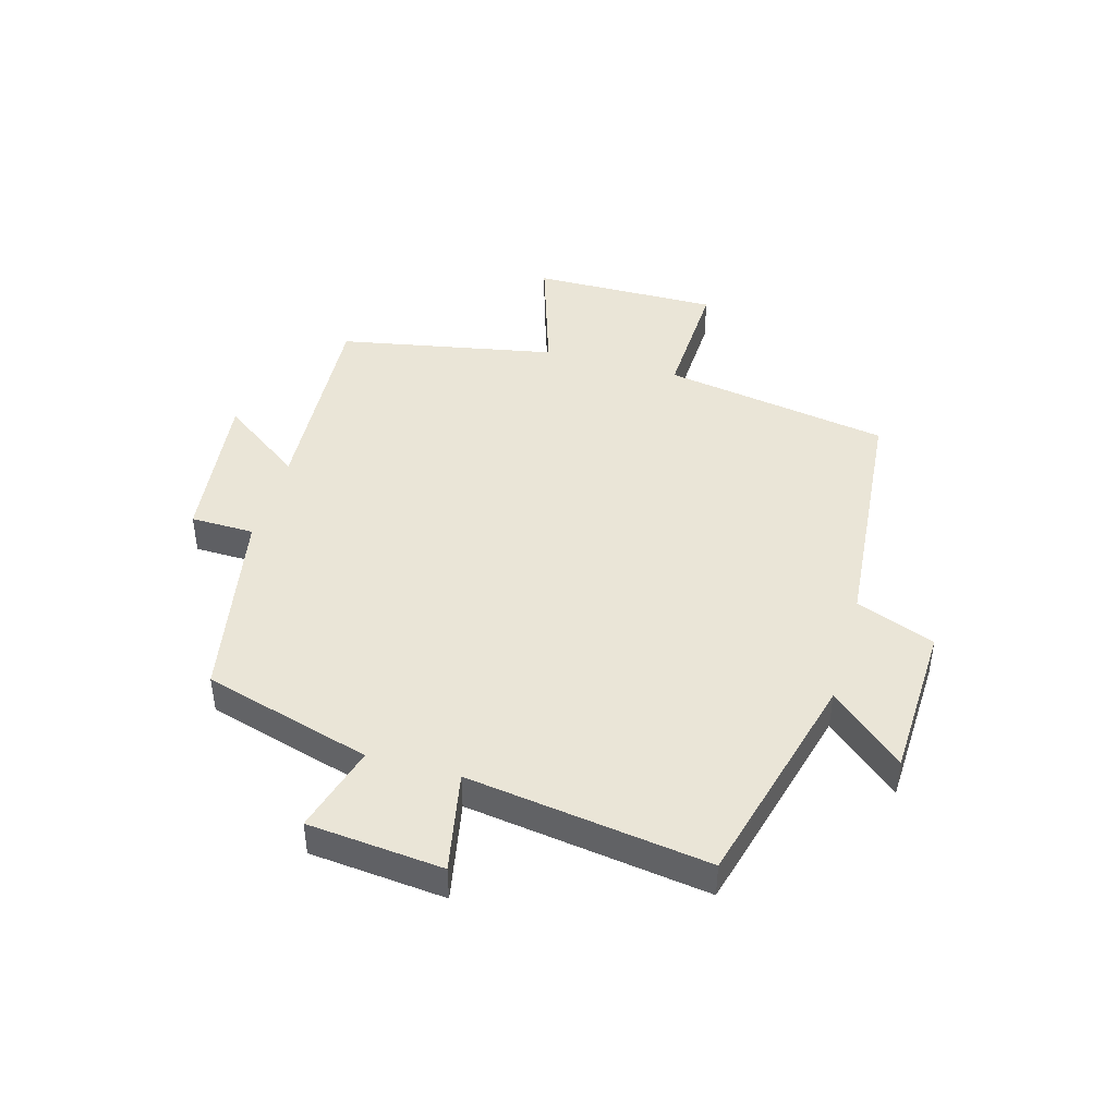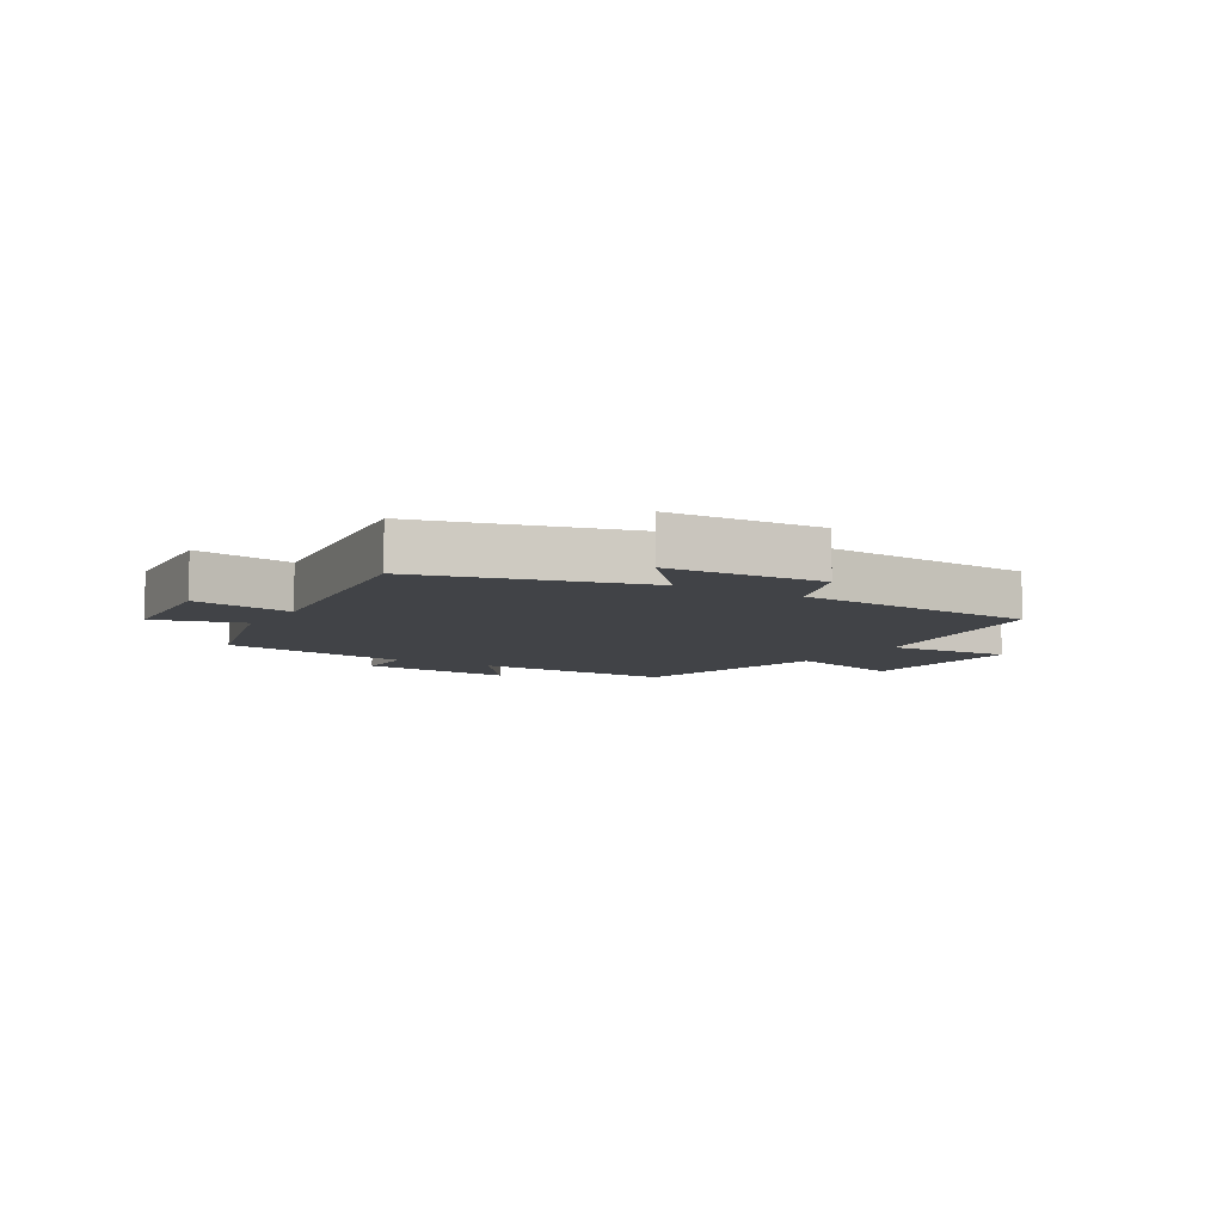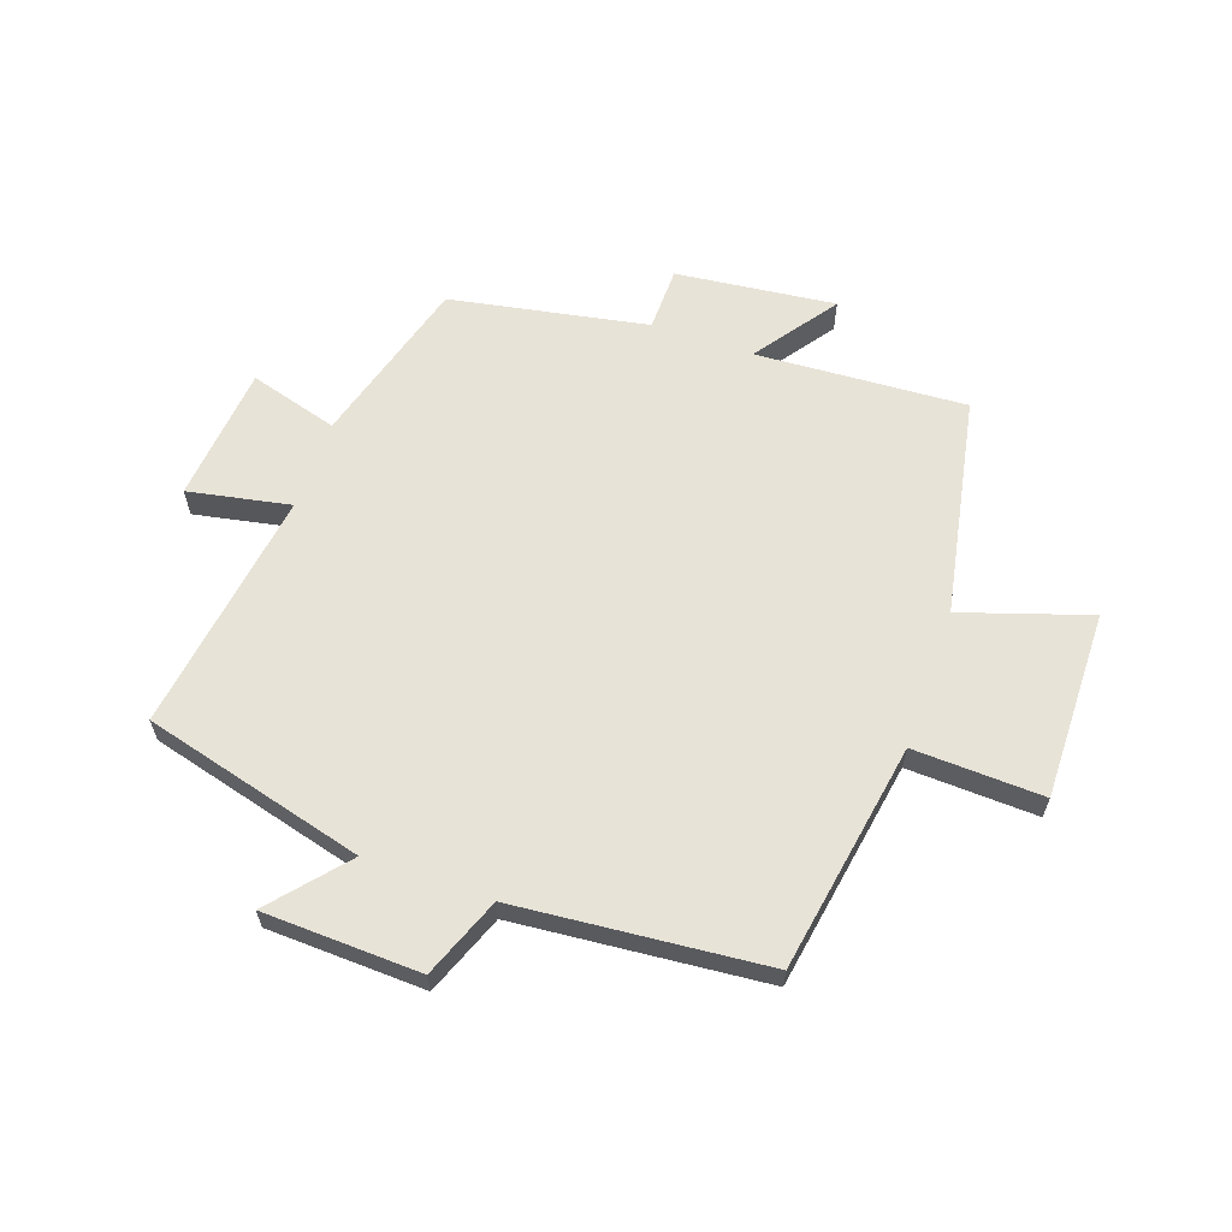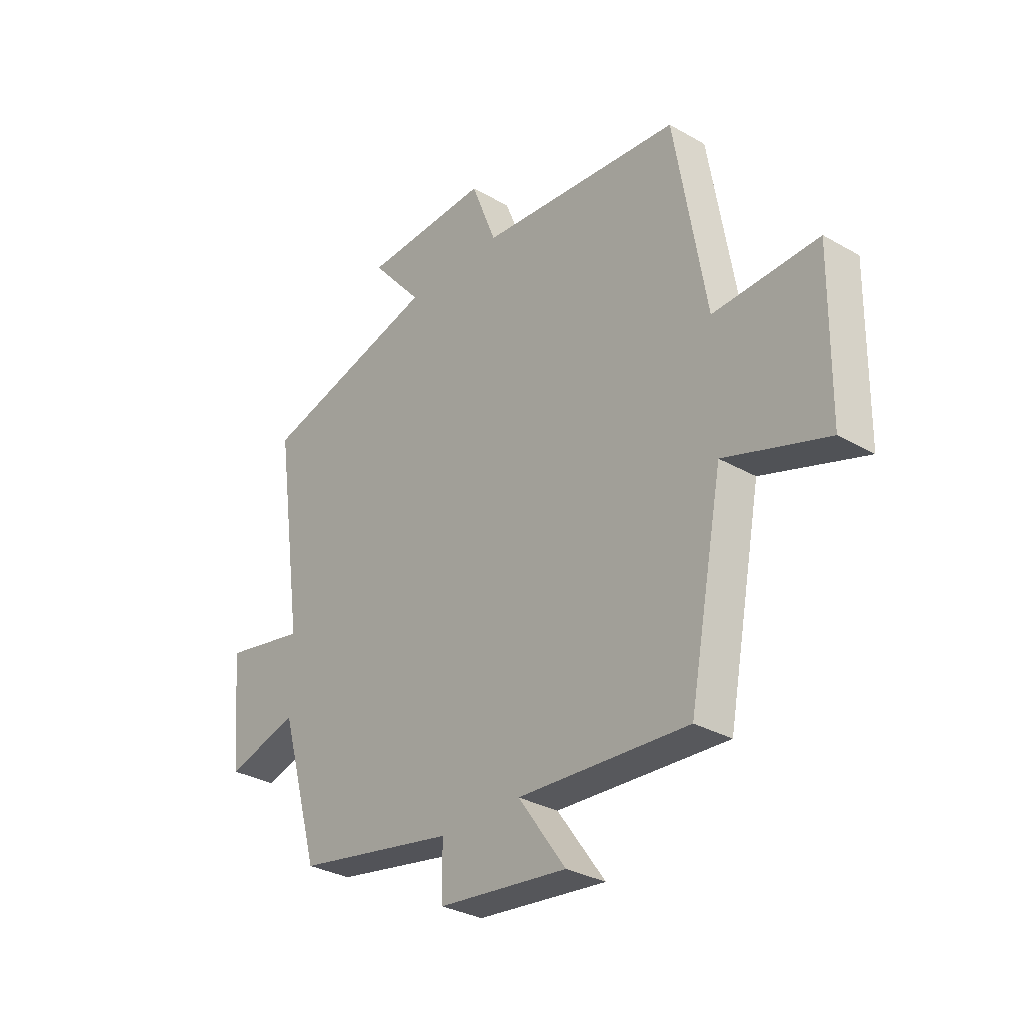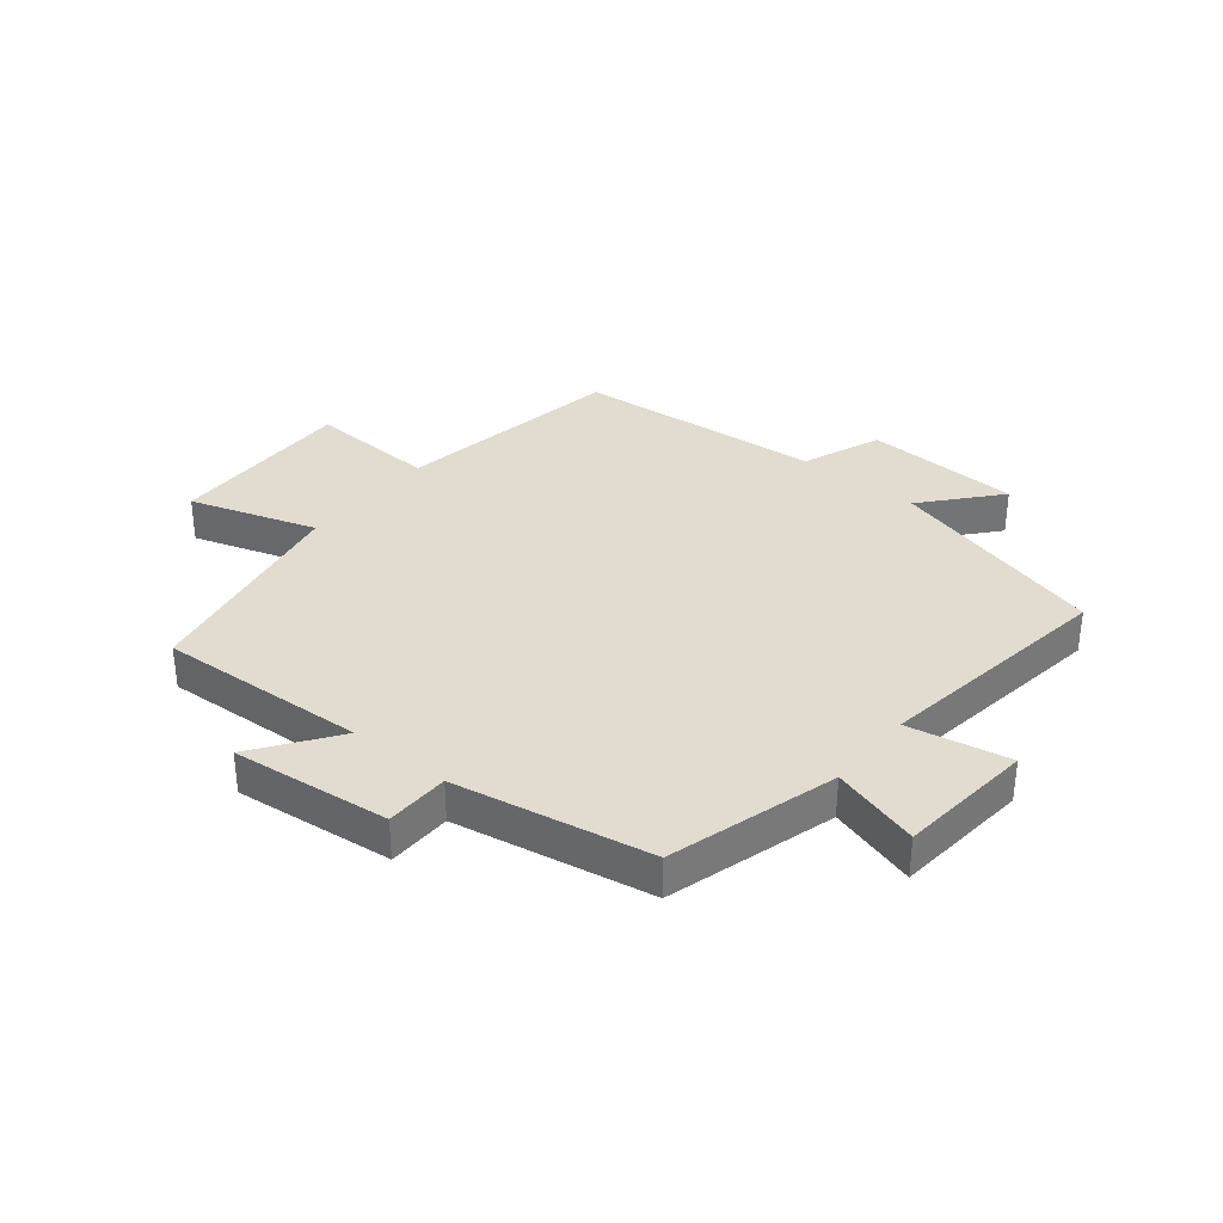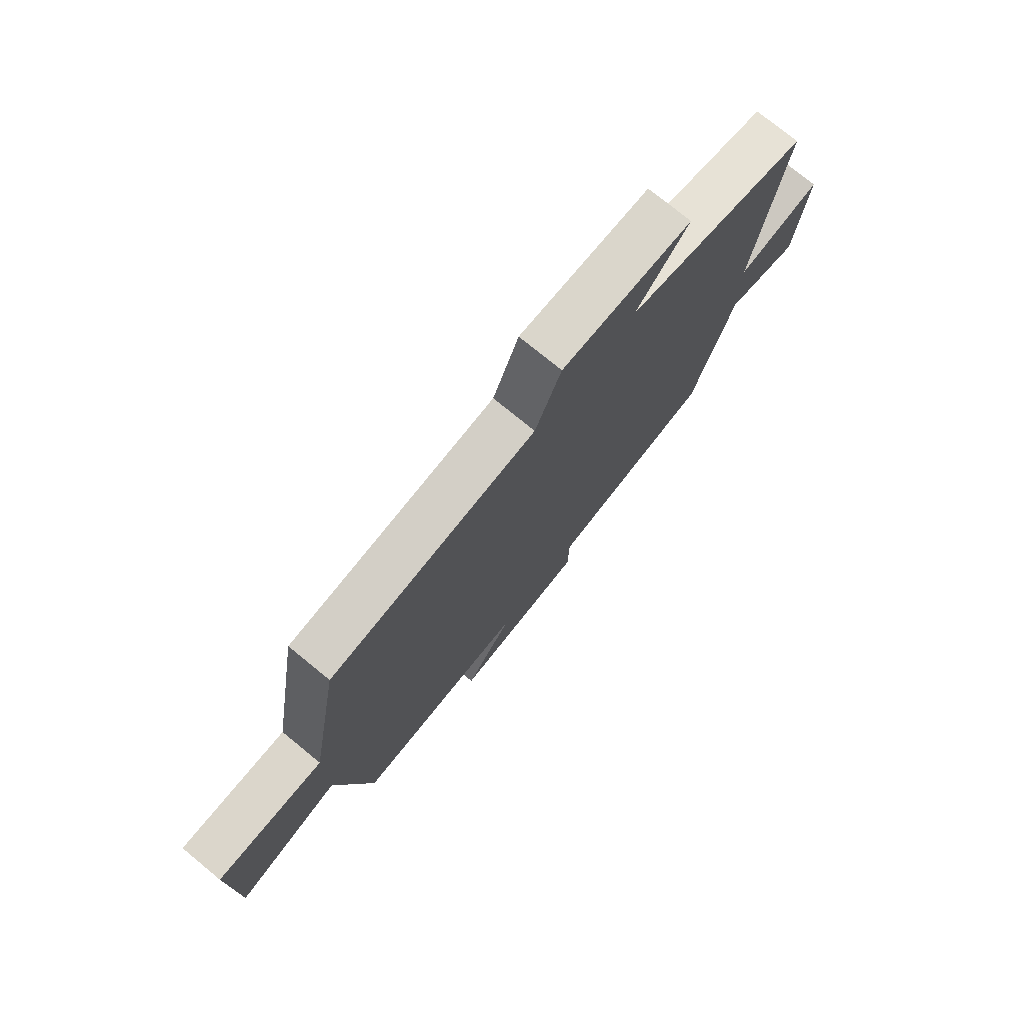
<metadata>
{"format":"obj","ext":"obj","renderer":"f3d","projection":"perspective","resolution":1024,"background":"white","views":[{"elev":44.3,"azim":-74.2,"up":"+Y"},{"elev":-7.3,"azim":-31.4,"up":"+Y"},{"elev":62.1,"azim":19.2,"up":"+Y"},{"elev":-31.1,"azim":50.7,"up":"+Z"},{"elev":34.4,"azim":-140.9,"up":"+Y"},{"elev":75.7,"azim":129.3,"up":"+Z"}]}
</metadata>
<code>
v 0.43 0.07 -0.52
v 0.08 0.07 -0.5
v 0.178 0.07 -0.637
v -0.088 0.07 -0.607
v -0.09 0.07 -0.5
v -0.419 0.07 -0.439
v -0.5 0.07 -0.156
v -0.648 0.07 -0.199
v -0.67 0.07 0.029
v -0.5 0.07 -0.004
v -0.558 0.07 0.402
v -0.189 0.07 0.5
v -0.295 0.07 0.623
v -0.033 0.07 0.633
v 0.019 0.07 0.5
v 0.435 0.07 0.463
v 0.5 0.07 0.081
v 0.716 0.07 0.09
v 0.712 0.07 -0.224
v 0.5 0.07 -0.155
v 0.43 0 -0.52
v 0.08 0 -0.5
v 0.178 0 -0.637
v -0.088 0 -0.607
v -0.09 0 -0.5
v -0.419 0 -0.439
v -0.5 0 -0.156
v -0.648 0 -0.199
v -0.67 0 0.029
v -0.5 0 -0.004
v -0.558 0 0.402
v -0.189 0 0.5
v -0.295 0 0.623
v -0.033 0 0.633
v 0.019 0 0.5
v 0.435 0 0.463
v 0.5 0 0.081
v 0.716 0 0.09
v 0.712 0 -0.224
v 0.5 0 -0.155
f 17 18 19 20
f 15 16 17 20
f 15 20 1 2
f 12 13 14 15
f 10 11 12 15
f 10 15 2
f 7 8 9 10
f 5 6 7 10
f 5 10 2 3
f 3 4 5
f 40 39 38 37
f 40 37 36 35
f 22 21 40 35
f 35 34 33 32
f 35 32 31 30
f 22 35 30
f 30 29 28 27
f 30 27 26 25
f 23 22 30 25
f 25 24 23
f 1 21 22 2
f 2 22 23 3
f 3 23 24 4
f 4 24 25 5
f 5 25 26 6
f 6 26 27 7
f 7 27 28 8
f 8 28 29 9
f 9 29 30 10
f 10 30 31 11
f 11 31 32 12
f 12 32 33 13
f 13 33 34 14
f 14 34 35 15
f 15 35 36 16
f 16 36 37 17
f 17 37 38 18
f 18 38 39 19
f 19 39 40 20
f 20 40 21 1

</code>
